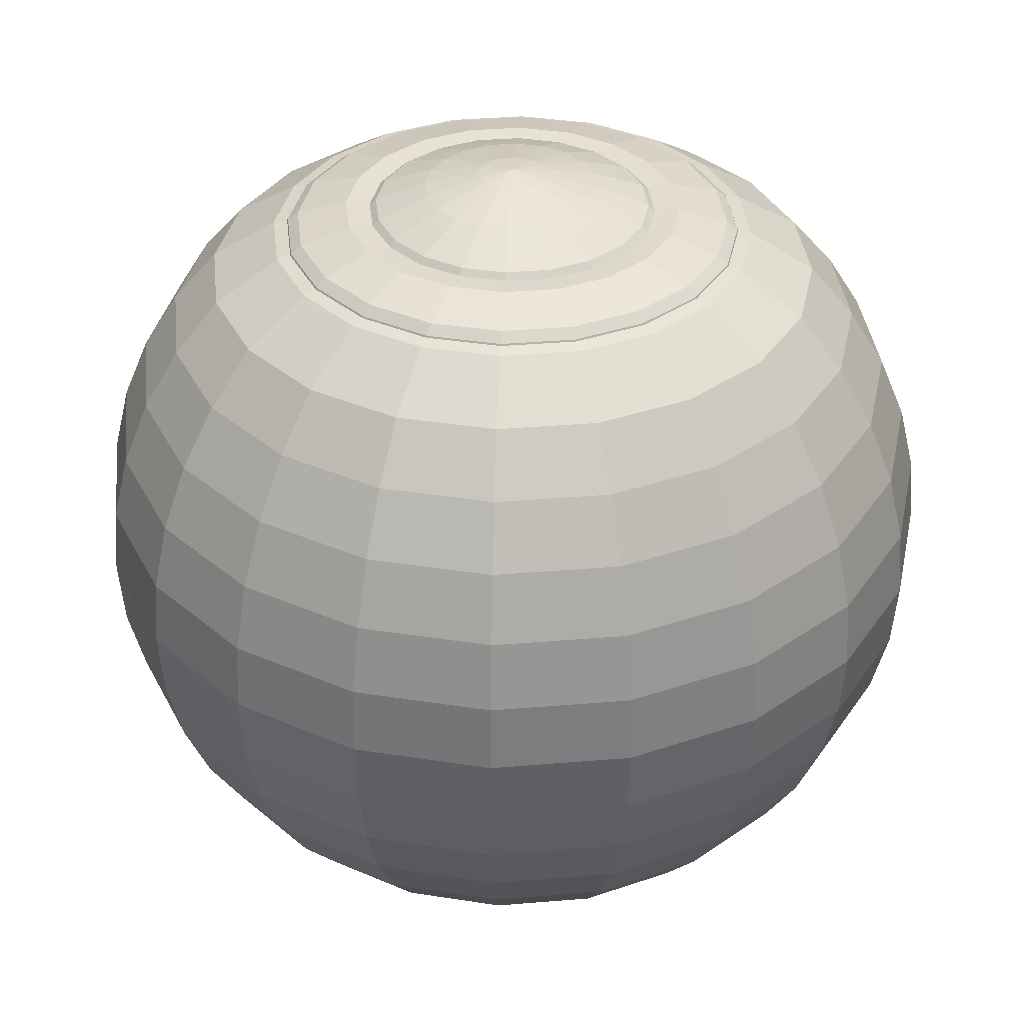
<metadata>
{"format":"obj","ext":"obj","renderer":"f3d","projection":"perspective","resolution":1024,"background":"white","views":[{"elev":35.9,"azim":-87.3,"up":"+Z"}]}
</metadata>
<code>
v 0.1488 1.052 -0.9877
v 0.1266 1.095 -0.9877
v 0.09195 1.13 -0.9877
v 0.04834 1.152 -0.9877
v 0 1.16 -0.9877
v -0.04834 1.152 -0.9877
v -0.09195 1.13 -0.9877
v -0.1266 1.095 -0.9877
v -0.1488 1.052 -0.9877
v -0.1564 1.003 -0.9877
v -0.1488 0.9552 -0.9877
v -0.1266 0.9115 -0.9877
v -0.09195 0.8769 -0.9877
v -0.04834 0.8547 -0.9877
v 0 0.8471 -0.9877
v 0.04834 0.8547 -0.9877
v 0.09195 0.8769 -0.9877
v 0.1266 0.9115 -0.9877
v 0.1488 0.9552 -0.9877
v 0.1564 1.003 -0.9877
v 0.2939 1.099 -0.9511
v 0.25 1.185 -0.9511
v 0.1816 1.253 -0.9511
v 0.09549 1.297 -0.9511
v 0 1.313 -0.9511
v -0.09549 1.297 -0.9511
v -0.1816 1.253 -0.9511
v -0.25 1.185 -0.9511
v -0.2939 1.099 -0.9511
v -0.309 1.003 -0.9511
v -0.2939 0.908 -0.9511
v -0.25 0.8219 -0.9511
v -0.1816 0.7535 -0.9511
v -0.09549 0.7096 -0.9511
v 0 0.6945 -0.9511
v 0.09549 0.7096 -0.9511
v 0.1816 0.7535 -0.9511
v 0.25 0.8219 -0.9511
v 0.2939 0.908 -0.9511
v 0.309 1.003 -0.9511
v 0.4318 1.144 -0.891
v 0.3673 1.27 -0.891
v 0.2668 1.371 -0.891
v 0.1403 1.435 -0.891
v 0 1.457 -0.891
v -0.1403 1.435 -0.891
v -0.2668 1.371 -0.891
v -0.3673 1.27 -0.891
v -0.4318 1.144 -0.891
v -0.454 1.003 -0.891
v -0.4318 0.8632 -0.891
v -0.3673 0.7366 -0.891
v -0.2668 0.6362 -0.891
v -0.1403 0.5717 -0.891
v 0 0.5495 -0.891
v 0.1403 0.5717 -0.891
v 0.2668 0.6362 -0.891
v 0.3673 0.7366 -0.891
v 0.4318 0.8632 -0.891
v 0.454 1.003 -0.891
v 0.559 1.185 -0.809
v 0.4755 1.349 -0.809
v 0.3455 1.479 -0.809
v 0.1816 1.563 -0.809
v 0 1.591 -0.809
v -0.1816 1.563 -0.809
v -0.3455 1.479 -0.809
v -0.4755 1.349 -0.809
v -0.559 1.185 -0.809
v -0.5878 1.003 -0.809
v -0.559 0.8219 -0.809
v -0.4755 0.658 -0.809
v -0.3455 0.528 -0.809
v -0.1816 0.4445 -0.809
v 0 0.4157 -0.809
v 0.1816 0.4445 -0.809
v 0.3455 0.528 -0.809
v 0.4755 0.658 -0.809
v 0.559 0.8219 -0.809
v 0.5878 1.003 -0.809
v 0.6725 1.222 -0.7071
v 0.5721 1.419 -0.7071
v 0.4156 1.576 -0.7071
v 0.2185 1.676 -0.7071
v 0 1.711 -0.7071
v -0.2185 1.676 -0.7071
v -0.4156 1.576 -0.7071
v -0.5721 1.419 -0.7071
v -0.6725 1.222 -0.7071
v -0.7071 1.003 -0.7071
v -0.6725 0.785 -0.7071
v -0.5721 0.5879 -0.7071
v -0.4156 0.4314 -0.7071
v -0.2185 0.331 -0.7071
v 0 0.2964 -0.7071
v 0.2185 0.331 -0.7071
v 0.4156 0.4314 -0.7071
v 0.5721 0.5879 -0.7071
v 0.6725 0.785 -0.7071
v 0.7071 1.003 -0.7071
v 0.7694 1.253 -0.5878
v 0.6545 1.479 -0.5878
v 0.4755 1.658 -0.5878
v 0.25 1.773 -0.5878
v 0 1.813 -0.5878
v -0.25 1.773 -0.5878
v -0.4755 1.658 -0.5878
v -0.6545 1.479 -0.5878
v -0.7694 1.253 -0.5878
v -0.809 1.003 -0.5878
v -0.7694 0.7535 -0.5878
v -0.6545 0.528 -0.5878
v -0.4755 0.349 -0.5878
v -0.25 0.2341 -0.5878
v 0 0.1945 -0.5878
v 0.25 0.2341 -0.5878
v 0.4755 0.349 -0.5878
v 0.6545 0.528 -0.5878
v 0.7694 0.7535 -0.5878
v 0.809 1.003 -0.5878
v 0.8474 1.279 -0.454
v 0.7208 1.527 -0.454
v 0.5237 1.724 -0.454
v 0.2753 1.851 -0.454
v 0 1.895 -0.454
v -0.2753 1.851 -0.454
v -0.5237 1.724 -0.454
v -0.7208 1.527 -0.454
v -0.8474 1.279 -0.454
v -0.891 1.003 -0.454
v -0.8474 0.7282 -0.454
v -0.7208 0.4798 -0.454
v -0.5237 0.2827 -0.454
v -0.2753 0.1561 -0.454
v 0 0.1125 -0.454
v 0.2753 0.1561 -0.454
v 0.5237 0.2827 -0.454
v 0.7208 0.4798 -0.454
v 0.8474 0.7282 -0.454
v 0.891 1.003 -0.454
v 0.9045 1.297 -0.309
v 0.7694 1.563 -0.309
v 0.559 1.773 -0.309
v 0.2939 1.908 -0.309
v 0 1.955 -0.309
v -0.2939 1.908 -0.309
v -0.559 1.773 -0.309
v -0.7694 1.563 -0.309
v -0.9045 1.297 -0.309
v -0.9511 1.003 -0.309
v -0.9045 0.7096 -0.309
v -0.7694 0.4445 -0.309
v -0.559 0.2341 -0.309
v -0.2939 0.09899 -0.309
v 0 0.05244 -0.309
v 0.2939 0.09899 -0.309
v 0.559 0.2341 -0.309
v 0.7694 0.4445 -0.309
v 0.9045 0.7096 -0.309
v 0.9511 1.003 -0.309
v 0.9393 1.309 -0.1564
v 0.7991 1.584 -0.1564
v 0.5805 1.803 -0.1564
v 0.3052 1.943 -0.1564
v 0 1.991 -0.1564
v -0.3052 1.943 -0.1564
v -0.5805 1.803 -0.1564
v -0.7991 1.584 -0.1564
v -0.9393 1.309 -0.1564
v -0.9877 1.003 -0.1564
v -0.9393 0.6983 -0.1564
v -0.7991 0.4229 -0.1564
v -0.5805 0.2044 -0.1564
v -0.3052 0.06415 -0.1564
v 0 0.01581 -0.1564
v 0.3052 0.06415 -0.1564
v 0.5805 0.2044 -0.1564
v 0.7991 0.4229 -0.1564
v 0.9393 0.6983 -0.1564
v 0.9877 1.003 -0.1564
v 0.9511 1.313 0
v 0.809 1.591 0
v 0.5878 1.813 0
v 0.309 1.955 0
v 0 2.003 0
v -0.309 1.955 0
v -0.5878 1.813 0
v -0.809 1.591 0
v -0.9511 1.313 0
v -1 1.003 0
v -0.9511 0.6945 0
v -0.809 0.4157 0
v -0.5878 0.1945 0
v -0.309 0.05244 0
v 0 0.003495 0
v 0.309 0.05244 0
v 0.5878 0.1945 0.02317
v 0.809 0.4157 0.02317
v 0.9511 0.6945 0
v 1 1.003 0
v 0.9393 1.309 0.1564
v 0.7991 1.584 0.1564
v 0.5805 1.803 0.1564
v 0.3052 1.943 0.1564
v 0 1.991 0.1564
v -0.3052 1.943 0.1564
v -0.5805 1.803 0.1564
v -0.7991 1.584 0.1564
v -0.9393 1.309 0.1564
v -0.9877 1.003 0.1564
v -0.9393 0.6983 0.1564
v -0.7991 0.4229 0.1564
v -0.5805 0.2044 0.1564
v -0.3052 0.06415 0.1564
v 0 0.01581 0.1564
v 0.3052 0.06415 0.1564
v 0.5805 0.2044 0.1796
v 0.7991 0.4229 0.1796
v 0.9393 0.6983 0.1564
v 0.9877 1.003 0.1564
v 0.9045 1.297 0.309
v 0.7694 1.563 0.309
v 0.559 1.773 0.309
v 0.2939 1.908 0.309
v 0 1.955 0.309
v -0.2939 1.908 0.309
v -0.559 1.773 0.309
v -0.7694 1.563 0.309
v -0.9045 1.297 0.309
v -0.9511 1.003 0.309
v -0.9045 0.7096 0.309
v -0.7694 0.4445 0.309
v -0.559 0.2341 0.309
v -0.2939 0.09899 0.309
v 0 0.05244 0.309
v 0.2939 0.09899 0.309
v 0.559 0.2341 0.309
v 0.7694 0.4445 0.309
v 0.9045 0.7096 0.309
v 0.9511 1.003 0.309
v 0.8474 1.279 0.454
v 0.7208 1.527 0.454
v 0.5237 1.724 0.454
v 0.2753 1.851 0.454
v 0 1.895 0.454
v -0.2753 1.851 0.454
v -0.5237 1.724 0.454
v -0.7208 1.527 0.454
v -0.8474 1.279 0.454
v -0.891 1.003 0.454
v -0.8474 0.7282 0.454
v -0.7208 0.4798 0.454
v -0.5237 0.2827 0.454
v -0.2753 0.1561 0.454
v 0 0.1125 0.454
v 0.2753 0.1561 0.454
v 0.5237 0.2827 0.454
v 0.7208 0.4798 0.454
v 0.8474 0.7282 0.454
v 0.891 1.003 0.454
v 0.7694 1.253 0.5878
v 0.6545 1.479 0.5878
v 0.4755 1.658 0.5878
v 0.25 1.773 0.5878
v 0 1.813 0.5878
v -0.25 1.773 0.5878
v -0.4755 1.658 0.5878
v -0.6545 1.479 0.5878
v -0.7694 1.253 0.5878
v -0.809 1.003 0.5878
v -0.7694 0.7535 0.5878
v -0.6545 0.528 0.5878
v -0.4755 0.349 0.5878
v -0.25 0.2341 0.5878
v 0 0.1945 0.5878
v 0.25 0.2341 0.5878
v 0.4755 0.349 0.5878
v 0.6545 0.528 0.5878
v 0.7694 0.7535 0.5878
v 0.809 1.003 0.5878
v 0.6725 1.222 0.7071
v 0.5721 1.419 0.7071
v 0.4156 1.576 0.7071
v 0.2185 1.676 0.7071
v 0 1.711 0.7071
v -0.2185 1.676 0.7071
v -0.4156 1.576 0.7071
v -0.5721 1.419 0.7071
v -0.6725 1.222 0.7071
v -0.7071 1.003 0.7071
v -0.6725 0.785 0.7071
v -0.5721 0.5879 0.7071
v -0.4156 0.4314 0.7071
v -0.2185 0.331 0.7071
v 0 0.2964 0.7071
v 0.2185 0.331 0.7071
v 0.4156 0.4314 0.7071
v 0.5721 0.5879 0.7071
v 0.6725 0.785 0.7071
v 0.7071 1.003 0.7071
v 0.5327 1.177 0.7998
v 0.4531 1.333 0.7998
v 0.3292 1.457 0.7998
v 0.1731 1.536 0.7998
v 0 1.564 0.7998
v -0.1731 1.536 0.7998
v -0.3292 1.457 0.7998
v -0.4531 1.333 0.7998
v -0.5327 1.177 0.7998
v -0.5601 1.003 0.7998
v -0.5327 0.8304 0.7998
v -0.4531 0.6743 0.7998
v -0.3292 0.5504 0.7998
v -0.1731 0.4708 0.7998
v 0 0.4434 0.7998
v 0.1731 0.4708 0.7998
v 0.3292 0.5504 0.7998
v 0.4531 0.6743 0.7998
v 0.5327 0.8304 0.7998
v 0.5601 1.003 0.7998
v 0.3023 1.102 0.8659
v 0.2572 1.19 0.8659
v 0.1869 1.261 0.8659
v 0.09824 1.306 0.8659
v 0 1.321 0.8659
v -0.09824 1.306 0.8659
v -0.1869 1.261 0.8659
v -0.2572 1.19 0.8659
v -0.3023 1.102 0.8659
v -0.3179 1.004 0.8659
v -0.3023 0.9053 0.8659
v -0.2572 0.8167 0.8659
v -0.1869 0.7464 0.8659
v -0.09824 0.7012 0.8659
v 0 0.6857 0.8659
v 0.09824 0.7012 0.8659
v 0.1869 0.7464 0.8659
v 0.2572 0.8167 0.8659
v 0.3023 0.9053 0.8659
v 0.3179 1.004 0.8659
v 0.074 1.028 0.9419
v 0.06295 1.049 0.9419
v 0.04573 1.066 0.9419
v 0.02404 1.077 0.9419
v 0 1.081 0.9419
v -0.02404 1.077 0.9419
v -0.04573 1.066 0.9419
v -0.06295 1.049 0.9419
v -0.074 1.028 0.9419
v -0.07781 1.003 0.9419
v -0.074 0.9795 0.9419
v -0.06295 0.9578 0.9419
v -0.04573 0.9405 0.9419
v -0.02404 0.9295 0.9419
v 0 0.9257 0.9419
v 0.02404 0.9295 0.9419
v 0.04573 0.9405 0.9419
v 0.06295 0.9578 0.9419
v 0.074 0.9795 0.9419
v 0.07781 1.003 0.9419
v 0 1.003 -1
v 0 1.003 0.9533
v 0.5026 1.167 0.805
v 0.4275 1.314 0.805
v 0.3106 1.431 0.805
v 0.1633 1.506 0.805
v 0 1.532 0.805
v -0.1633 1.506 0.805
v -0.3106 1.431 0.805
v -0.4275 1.314 0.805
v -0.5026 1.167 0.805
v -0.5285 1.003 0.805
v -0.5026 0.8402 0.805
v -0.4275 0.6929 0.805
v -0.3106 0.5759 0.805
v -0.1633 0.5009 0.805
v 0 0.475 0.805
v 0.1633 0.5009 0.805
v 0.3106 0.5759 0.805
v 0.4275 0.6929 0.805
v 0.5026 0.8402 0.805
v 0.5285 1.003 0.805
v 0.2691 1.199 0.853
v 0.3164 1.106 0.853
v 0.1955 1.273 0.853
v 0.1028 1.32 0.853
v 0 1.336 0.853
v -0.1028 1.32 0.853
v -0.1955 1.273 0.853
v -0.2691 1.199 0.853
v -0.3164 1.106 0.853
v -0.3327 1.003 0.853
v -0.3164 0.9007 0.853
v -0.2691 0.8079 0.853
v -0.1955 0.7343 0.853
v -0.1028 0.6871 0.853
v 0 0.6708 0.853
v 0.1028 0.6871 0.853
v 0.1955 0.7343 0.853
v 0.2691 0.8079 0.853
v 0.3164 0.9007 0.853
v 0.3327 1.003 0.853
v 0.5008 1.166 0.8091
v 0.426 1.313 0.8091
v 0.4065 1.299 0.8274
v 0.4779 1.159 0.8274
v 0.3095 1.43 0.8091
v 0.2954 1.41 0.8274
v 0.1627 1.504 0.8091
v 0.1553 1.481 0.8274
v 0 1.53 0.8091
v 0 1.506 0.8274
v -0.1627 1.504 0.8091
v -0.1553 1.481 0.8274
v -0.3095 1.43 0.8091
v -0.2954 1.41 0.8274
v -0.426 1.313 0.8091
v -0.4065 1.299 0.8274
v -0.5008 1.166 0.8091
v -0.4779 1.159 0.8274
v -0.5266 1.003 0.8091
v -0.5025 1.003 0.8274
v -0.5008 0.8408 0.8091
v -0.4779 0.8482 0.8274
v -0.426 0.694 0.8091
v -0.4065 0.7081 0.8274
v -0.3095 0.5775 0.8091
v -0.2954 0.597 0.8274
v -0.1627 0.5027 0.8091
v -0.1553 0.5256 0.8274
v 0 0.4769 0.8091
v 0 0.501 0.8274
v 0.1627 0.5027 0.8091
v 0.1553 0.5256 0.8274
v 0.3095 0.5775 0.8091
v 0.2954 0.597 0.8274
v 0.426 0.694 0.8091
v 0.4065 0.7081 0.8274
v 0.5008 0.8408 0.8091
v 0.4779 0.8482 0.8274
v 0.5266 1.003 0.8091
v 0.5025 1.003 0.8274
v 0.3144 1.232 0.8573
v 0.3696 1.124 0.8573
v 0.2284 1.318 0.8573
v 0.1201 1.373 0.8573
v 0 1.392 0.8573
v -0.1201 1.373 0.8573
v -0.2284 1.318 0.8573
v -0.3144 1.232 0.8573
v -0.3696 1.124 0.8573
v -0.3886 1.003 0.8573
v -0.3696 0.8834 0.8573
v -0.3144 0.7751 0.8573
v -0.2284 0.6891 0.8573
v -0.1201 0.6339 0.8573
v 0 0.6149 0.8573
v 0.1201 0.6339 0.8573
v 0.2284 0.6891 0.8573
v 0.3144 0.7751 0.8573
v 0.3696 0.8834 0.8573
v 0.3886 1.003 0.8573
v 0.2354 1.08 0.8947
v 0.2003 1.149 0.8947
v 0.1641 1.123 0.912
v 0.1929 1.066 0.912
v 0.1455 1.204 0.8947
v 0.1192 1.168 0.912
v 0.0765 1.239 0.8947
v 0.06269 1.196 0.912
v 0 1.251 0.8947
v 0 1.206 0.912
v -0.0765 1.239 0.8947
v -0.06269 1.196 0.912
v -0.1455 1.204 0.8947
v -0.1192 1.168 0.912
v -0.2003 1.149 0.8947
v -0.1641 1.123 0.912
v -0.2354 1.08 0.8947
v -0.1929 1.066 0.912
v -0.2475 1.003 0.8947
v -0.2029 1.003 0.912
v -0.2354 0.927 0.8947
v -0.1929 0.9408 0.912
v -0.2003 0.858 0.8947
v -0.1641 0.8842 0.912
v -0.1455 0.8032 0.8947
v -0.1192 0.8394 0.912
v -0.0765 0.7681 0.8947
v -0.06269 0.8105 0.912
v 0 0.7559 0.8947
v 0 0.8006 0.912
v 0.0765 0.7681 0.8947
v 0.06269 0.8105 0.912
v 0.1455 0.8032 0.8947
v 0.1192 0.8394 0.912
v 0.2003 0.858 0.8947
v 0.1641 0.8842 0.912
v 0.2354 0.927 0.8947
v 0.1929 0.9408 0.912
v 0.2475 1.003 0.8947
v 0.2029 1.003 0.912
f 1 2 22 21
f 2 3 23 22
f 3 4 24 23
f 4 5 25 24
f 5 6 26 25
f 6 7 27 26
f 7 8 28 27
f 8 9 29 28
f 9 10 30 29
f 10 11 31 30
f 11 12 32 31
f 12 13 33 32
f 13 14 34 33
f 14 15 35 34
f 15 16 36 35
f 16 17 37 36
f 17 18 38 37
f 18 19 39 38
f 19 20 40 39
f 20 1 21 40
f 21 22 42 41
f 22 23 43 42
f 23 24 44 43
f 24 25 45 44
f 25 26 46 45
f 26 27 47 46
f 27 28 48 47
f 28 29 49 48
f 29 30 50 49
f 30 31 51 50
f 31 32 52 51
f 32 33 53 52
f 33 34 54 53
f 34 35 55 54
f 35 36 56 55
f 36 37 57 56
f 37 38 58 57
f 38 39 59 58
f 39 40 60 59
f 40 21 41 60
f 41 42 62 61
f 42 43 63 62
f 43 44 64 63
f 44 45 65 64
f 45 46 66 65
f 46 47 67 66
f 47 48 68 67
f 48 49 69 68
f 49 50 70 69
f 50 51 71 70
f 51 52 72 71
f 52 53 73 72
f 53 54 74 73
f 54 55 75 74
f 55 56 76 75
f 56 57 77 76
f 57 58 78 77
f 58 59 79 78
f 59 60 80 79
f 60 41 61 80
f 61 62 82 81
f 62 63 83 82
f 63 64 84 83
f 64 65 85 84
f 65 66 86 85
f 66 67 87 86
f 67 68 88 87
f 68 69 89 88
f 69 70 90 89
f 70 71 91 90
f 71 72 92 91
f 72 73 93 92
f 73 74 94 93
f 74 75 95 94
f 75 76 96 95
f 76 77 97 96
f 77 78 98 97
f 78 79 99 98
f 79 80 100 99
f 80 61 81 100
f 81 82 102 101
f 82 83 103 102
f 83 84 104 103
f 84 85 105 104
f 85 86 106 105
f 86 87 107 106
f 87 88 108 107
f 88 89 109 108
f 89 90 110 109
f 90 91 111 110
f 91 92 112 111
f 92 93 113 112
f 93 94 114 113
f 94 95 115 114
f 95 96 116 115
f 96 97 117 116
f 97 98 118 117
f 98 99 119 118
f 99 100 120 119
f 100 81 101 120
f 101 102 122 121
f 102 103 123 122
f 103 104 124 123
f 104 105 125 124
f 105 106 126 125
f 106 107 127 126
f 107 108 128 127
f 108 109 129 128
f 109 110 130 129
f 110 111 131 130
f 111 112 132 131
f 112 113 133 132
f 113 114 134 133
f 114 115 135 134
f 115 116 136 135
f 116 117 137 136
f 117 118 138 137
f 118 119 139 138
f 119 120 140 139
f 120 101 121 140
f 121 122 142 141
f 122 123 143 142
f 123 124 144 143
f 124 125 145 144
f 125 126 146 145
f 126 127 147 146
f 127 128 148 147
f 128 129 149 148
f 129 130 150 149
f 130 131 151 150
f 131 132 152 151
f 132 133 153 152
f 133 134 154 153
f 134 135 155 154
f 135 136 156 155
f 136 137 157 156
f 137 138 158 157
f 138 139 159 158
f 139 140 160 159
f 140 121 141 160
f 141 142 162 161
f 142 143 163 162
f 143 144 164 163
f 144 145 165 164
f 145 146 166 165
f 146 147 167 166
f 147 148 168 167
f 148 149 169 168
f 149 150 170 169
f 150 151 171 170
f 151 152 172 171
f 152 153 173 172
f 153 154 174 173
f 154 155 175 174
f 155 156 176 175
f 156 157 177 176
f 157 158 178 177
f 158 159 179 178
f 159 160 180 179
f 160 141 161 180
f 161 162 182 181
f 162 163 183 182
f 163 164 184 183
f 164 165 185 184
f 165 166 186 185
f 166 167 187 186
f 167 168 188 187
f 168 169 189 188
f 169 170 190 189
f 170 171 191 190
f 171 172 192 191
f 172 173 193 192
f 173 174 194 193
f 174 175 195 194
f 175 176 196 195
f 176 177 197 196
f 177 178 198 197
f 178 179 199 198
f 179 180 200 199
f 180 161 181 200
f 181 182 202 201
f 182 183 203 202
f 183 184 204 203
f 184 185 205 204
f 185 186 206 205
f 186 187 207 206
f 187 188 208 207
f 188 189 209 208
f 189 190 210 209
f 190 191 211 210
f 191 192 212 211
f 192 193 213 212
f 193 194 214 213
f 194 195 215 214
f 195 196 216 215
f 196 197 217 216
f 197 198 218 217
f 198 199 219 218
f 199 200 220 219
f 200 181 201 220
f 201 202 222 221
f 202 203 223 222
f 203 204 224 223
f 204 205 225 224
f 205 206 226 225
f 206 207 227 226
f 207 208 228 227
f 208 209 229 228
f 209 210 230 229
f 210 211 231 230
f 211 212 232 231
f 212 213 233 232
f 213 214 234 233
f 214 215 235 234
f 215 216 236 235
f 216 217 237 236
f 217 218 238 237
f 218 219 239 238
f 219 220 240 239
f 220 201 221 240
f 221 222 242 241
f 222 223 243 242
f 223 224 244 243
f 224 225 245 244
f 225 226 246 245
f 226 227 247 246
f 227 228 248 247
f 228 229 249 248
f 229 230 250 249
f 230 231 251 250
f 231 232 252 251
f 232 233 253 252
f 233 234 254 253
f 234 235 255 254
f 235 236 256 255
f 236 237 257 256
f 237 238 258 257
f 238 239 259 258
f 239 240 260 259
f 240 221 241 260
f 241 242 262 261
f 242 243 263 262
f 243 244 264 263
f 244 245 265 264
f 245 246 266 265
f 246 247 267 266
f 247 248 268 267
f 248 249 269 268
f 249 250 270 269
f 250 251 271 270
f 251 252 272 271
f 252 253 273 272
f 253 254 274 273
f 254 255 275 274
f 255 256 276 275
f 256 257 277 276
f 257 258 278 277
f 258 259 279 278
f 259 260 280 279
f 260 241 261 280
f 261 262 282 281
f 262 263 283 282
f 263 264 284 283
f 264 265 285 284
f 265 266 286 285
f 266 267 287 286
f 267 268 288 287
f 268 269 289 288
f 269 270 290 289
f 270 271 291 290
f 271 272 292 291
f 272 273 293 292
f 273 274 294 293
f 274 275 295 294
f 275 276 296 295
f 276 277 297 296
f 277 278 298 297
f 278 279 299 298
f 279 280 300 299
f 280 261 281 300
f 281 282 302 301
f 282 283 303 302
f 283 284 304 303
f 284 285 305 304
f 285 286 306 305
f 286 287 307 306
f 287 288 308 307
f 288 289 309 308
f 289 290 310 309
f 290 291 311 310
f 291 292 312 311
f 292 293 313 312
f 293 294 314 313
f 294 295 315 314
f 295 296 316 315
f 296 297 317 316
f 297 298 318 317
f 298 299 319 318
f 299 300 320 319
f 300 281 301 320
f 403 404 405 406
f 404 407 408 405
f 407 409 410 408
f 409 411 412 410
f 411 413 414 412
f 413 415 416 414
f 415 417 418 416
f 417 419 420 418
f 419 421 422 420
f 421 423 424 422
f 423 425 426 424
f 425 427 428 426
f 427 429 430 428
f 429 431 432 430
f 431 433 434 432
f 433 435 436 434
f 435 437 438 436
f 437 439 440 438
f 439 441 442 440
f 441 403 406 442
f 406 405 443 444
f 405 408 445 443
f 408 410 446 445
f 410 412 447 446
f 412 414 448 447
f 414 416 449 448
f 416 418 450 449
f 418 420 451 450
f 420 422 452 451
f 422 424 453 452
f 424 426 454 453
f 426 428 455 454
f 428 430 456 455
f 430 432 457 456
f 432 434 458 457
f 434 436 459 458
f 436 438 460 459
f 438 440 461 460
f 440 442 462 461
f 442 406 444 462
f 463 464 465 466
f 464 467 468 465
f 467 469 470 468
f 469 471 472 470
f 471 473 474 472
f 473 475 476 474
f 475 477 478 476
f 477 479 480 478
f 479 481 482 480
f 481 483 484 482
f 483 485 486 484
f 485 487 488 486
f 487 489 490 488
f 489 491 492 490
f 491 493 494 492
f 493 495 496 494
f 495 497 498 496
f 497 499 500 498
f 499 501 502 500
f 501 463 466 502
f 2 1 361
f 3 2 361
f 4 3 361
f 5 4 361
f 6 5 361
f 7 6 361
f 8 7 361
f 9 8 361
f 10 9 361
f 11 10 361
f 12 11 361
f 13 12 361
f 14 13 361
f 15 14 361
f 16 15 361
f 17 16 361
f 18 17 361
f 19 18 361
f 20 19 361
f 1 20 361
f 341 342 362
f 342 343 362
f 343 344 362
f 344 345 362
f 345 346 362
f 346 347 362
f 347 348 362
f 348 349 362
f 349 350 362
f 350 351 362
f 351 352 362
f 352 353 362
f 353 354 362
f 354 355 362
f 355 356 362
f 356 357 362
f 357 358 362
f 358 359 362
f 359 360 362
f 360 341 362
f 301 302 364 363
f 302 303 365 364
f 303 304 366 365
f 304 305 367 366
f 305 306 368 367
f 306 307 369 368
f 307 308 370 369
f 308 309 371 370
f 309 310 372 371
f 310 311 373 372
f 311 312 374 373
f 312 313 375 374
f 313 314 376 375
f 314 315 377 376
f 315 316 378 377
f 316 317 379 378
f 317 318 380 379
f 318 319 381 380
f 319 320 382 381
f 320 301 363 382
f 322 321 384 383
f 323 322 383 385
f 324 323 385 386
f 325 324 386 387
f 326 325 387 388
f 327 326 388 389
f 328 327 389 390
f 329 328 390 391
f 330 329 391 392
f 331 330 392 393
f 332 331 393 394
f 333 332 394 395
f 334 333 395 396
f 335 334 396 397
f 336 335 397 398
f 337 336 398 399
f 338 337 399 400
f 339 338 400 401
f 340 339 401 402
f 321 340 402 384
f 363 364 404 403
f 364 365 407 404
f 365 366 409 407
f 366 367 411 409
f 367 368 413 411
f 368 369 415 413
f 369 370 417 415
f 370 371 419 417
f 371 372 421 419
f 372 373 423 421
f 373 374 425 423
f 374 375 427 425
f 375 376 429 427
f 376 377 431 429
f 377 378 433 431
f 378 379 435 433
f 379 380 437 435
f 380 381 439 437
f 381 382 441 439
f 382 363 403 441
f 383 384 444 443
f 385 383 443 445
f 386 385 445 446
f 387 386 446 447
f 388 387 447 448
f 389 388 448 449
f 390 389 449 450
f 391 390 450 451
f 392 391 451 452
f 393 392 452 453
f 394 393 453 454
f 395 394 454 455
f 396 395 455 456
f 397 396 456 457
f 398 397 457 458
f 399 398 458 459
f 400 399 459 460
f 401 400 460 461
f 402 401 461 462
f 384 402 462 444
f 321 322 464 463
f 342 341 466 465
f 322 323 467 464
f 343 342 465 468
f 323 324 469 467
f 344 343 468 470
f 324 325 471 469
f 345 344 470 472
f 325 326 473 471
f 346 345 472 474
f 326 327 475 473
f 347 346 474 476
f 327 328 477 475
f 348 347 476 478
f 328 329 479 477
f 349 348 478 480
f 329 330 481 479
f 350 349 480 482
f 330 331 483 481
f 351 350 482 484
f 331 332 485 483
f 352 351 484 486
f 332 333 487 485
f 353 352 486 488
f 333 334 489 487
f 354 353 488 490
f 334 335 491 489
f 355 354 490 492
f 335 336 493 491
f 356 355 492 494
f 336 337 495 493
f 357 356 494 496
f 337 338 497 495
f 358 357 496 498
f 338 339 499 497
f 359 358 498 500
f 339 340 501 499
f 360 359 500 502
f 340 321 463 501
f 341 360 502 466

</code>
